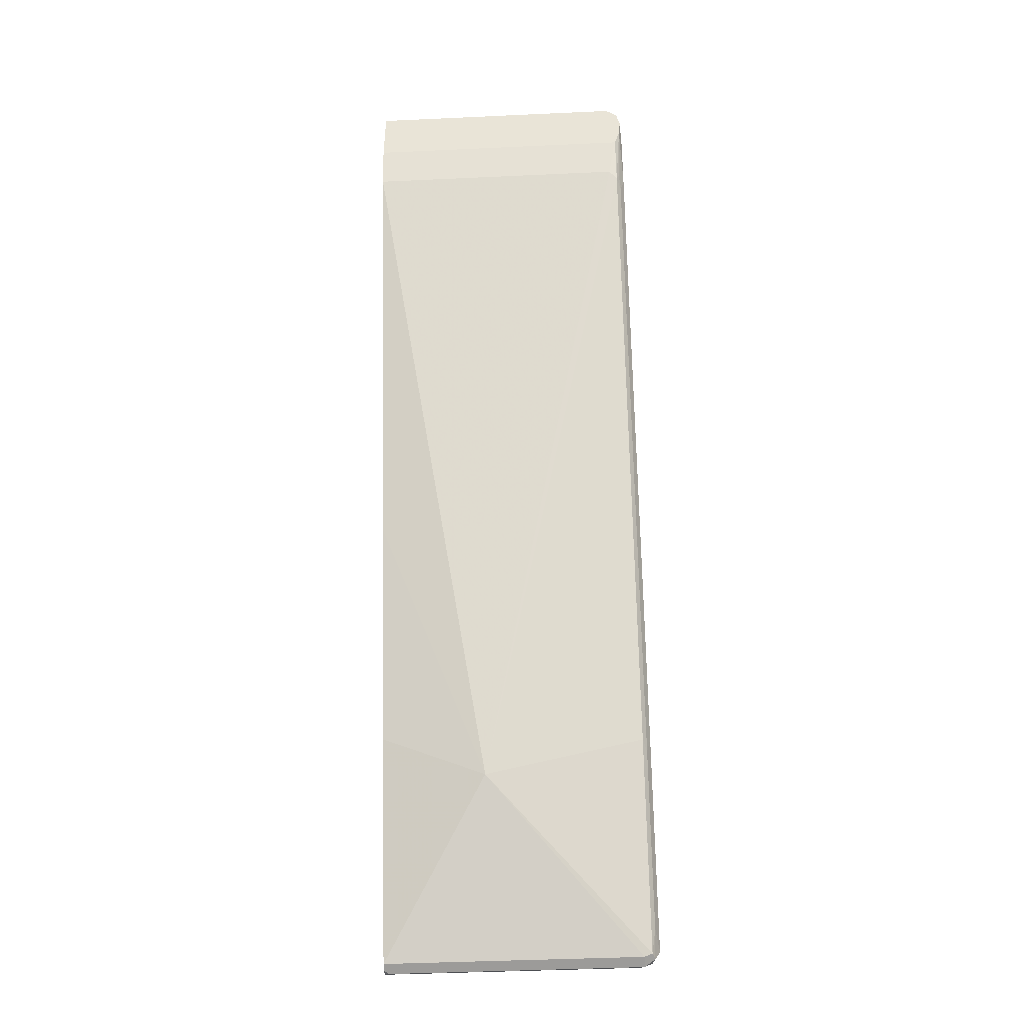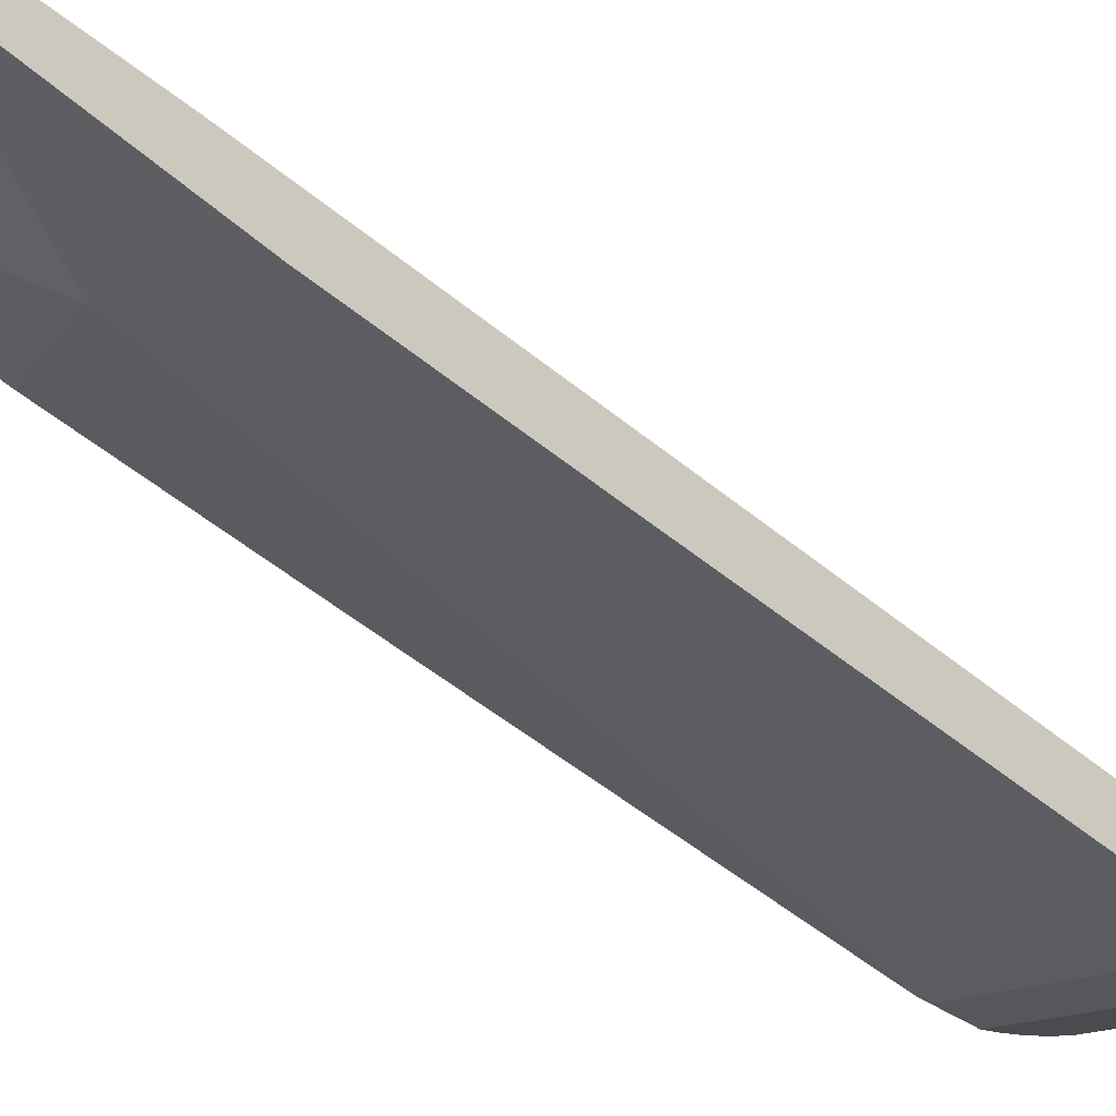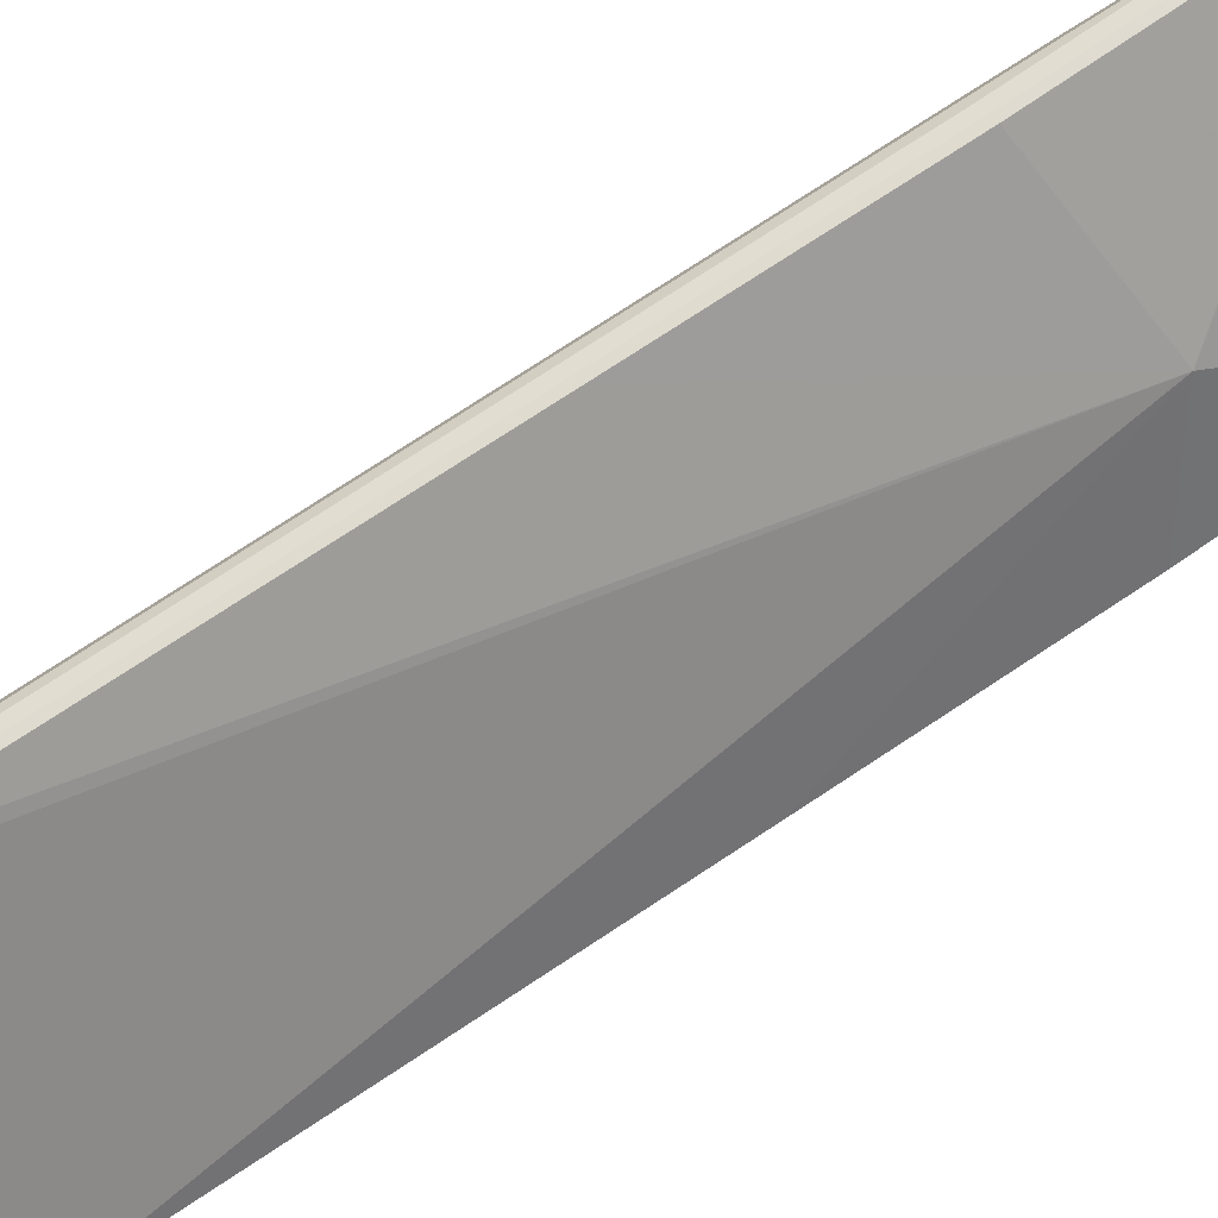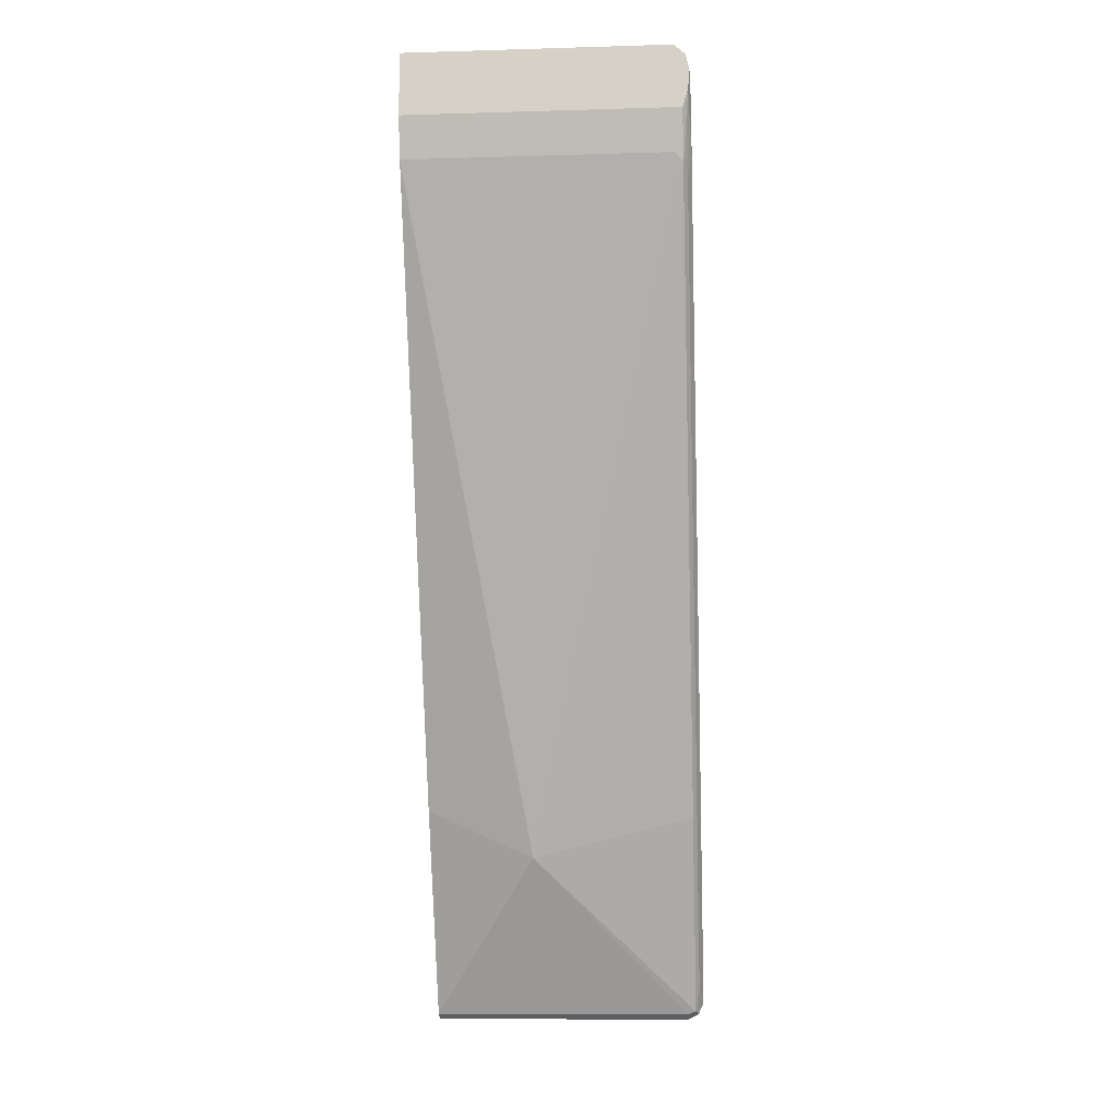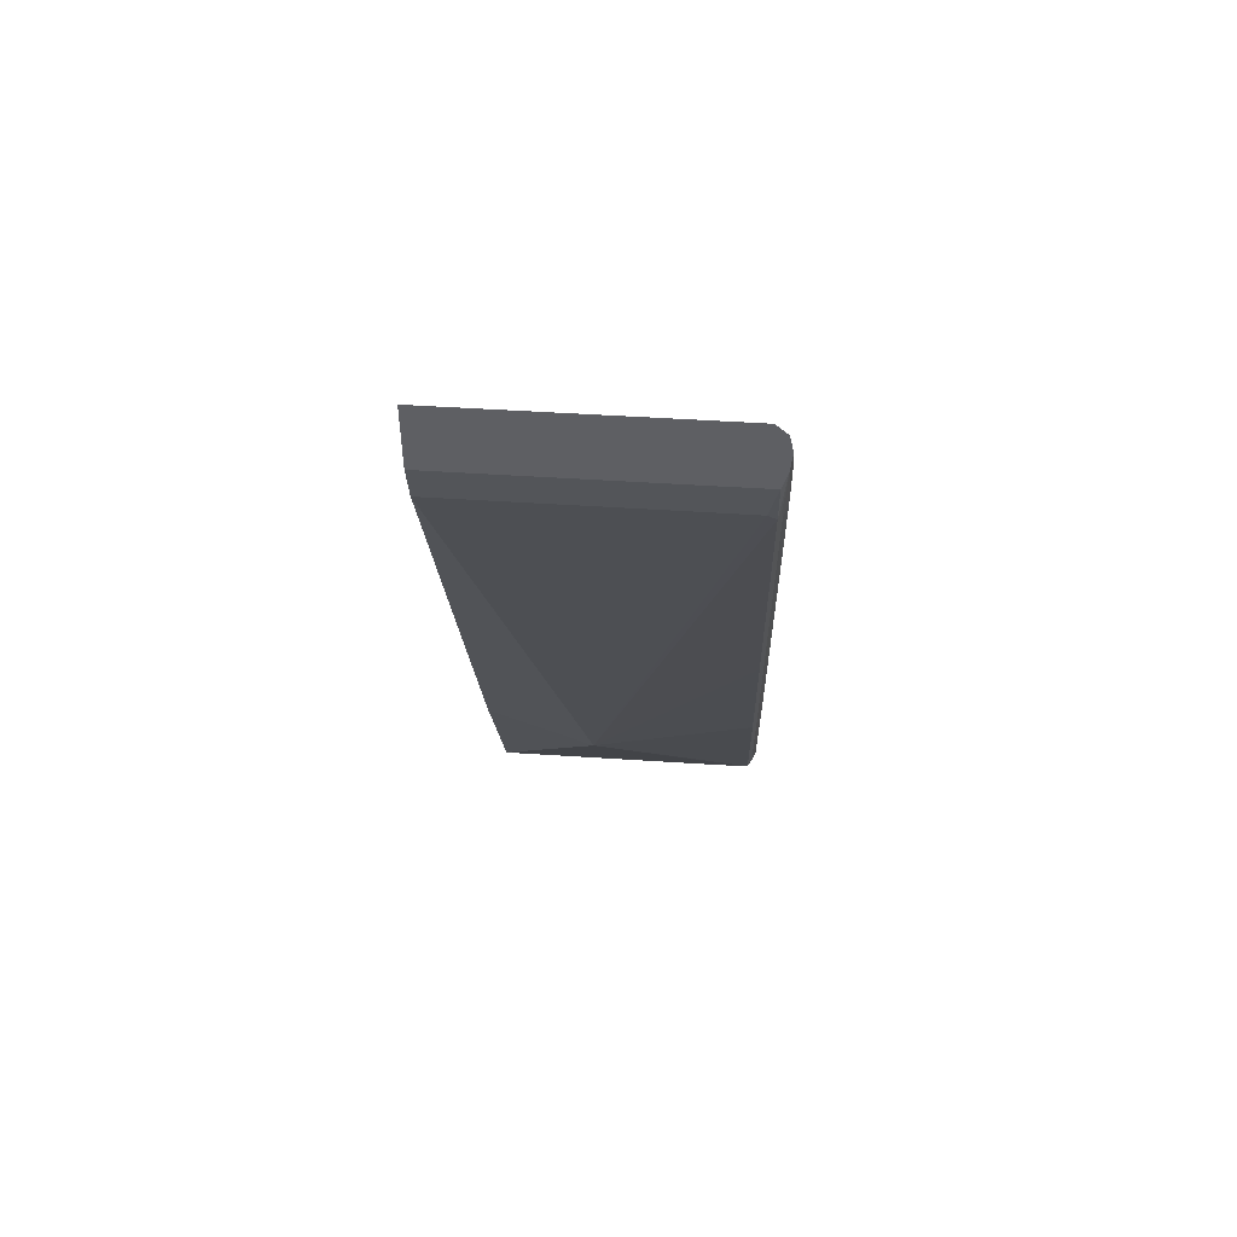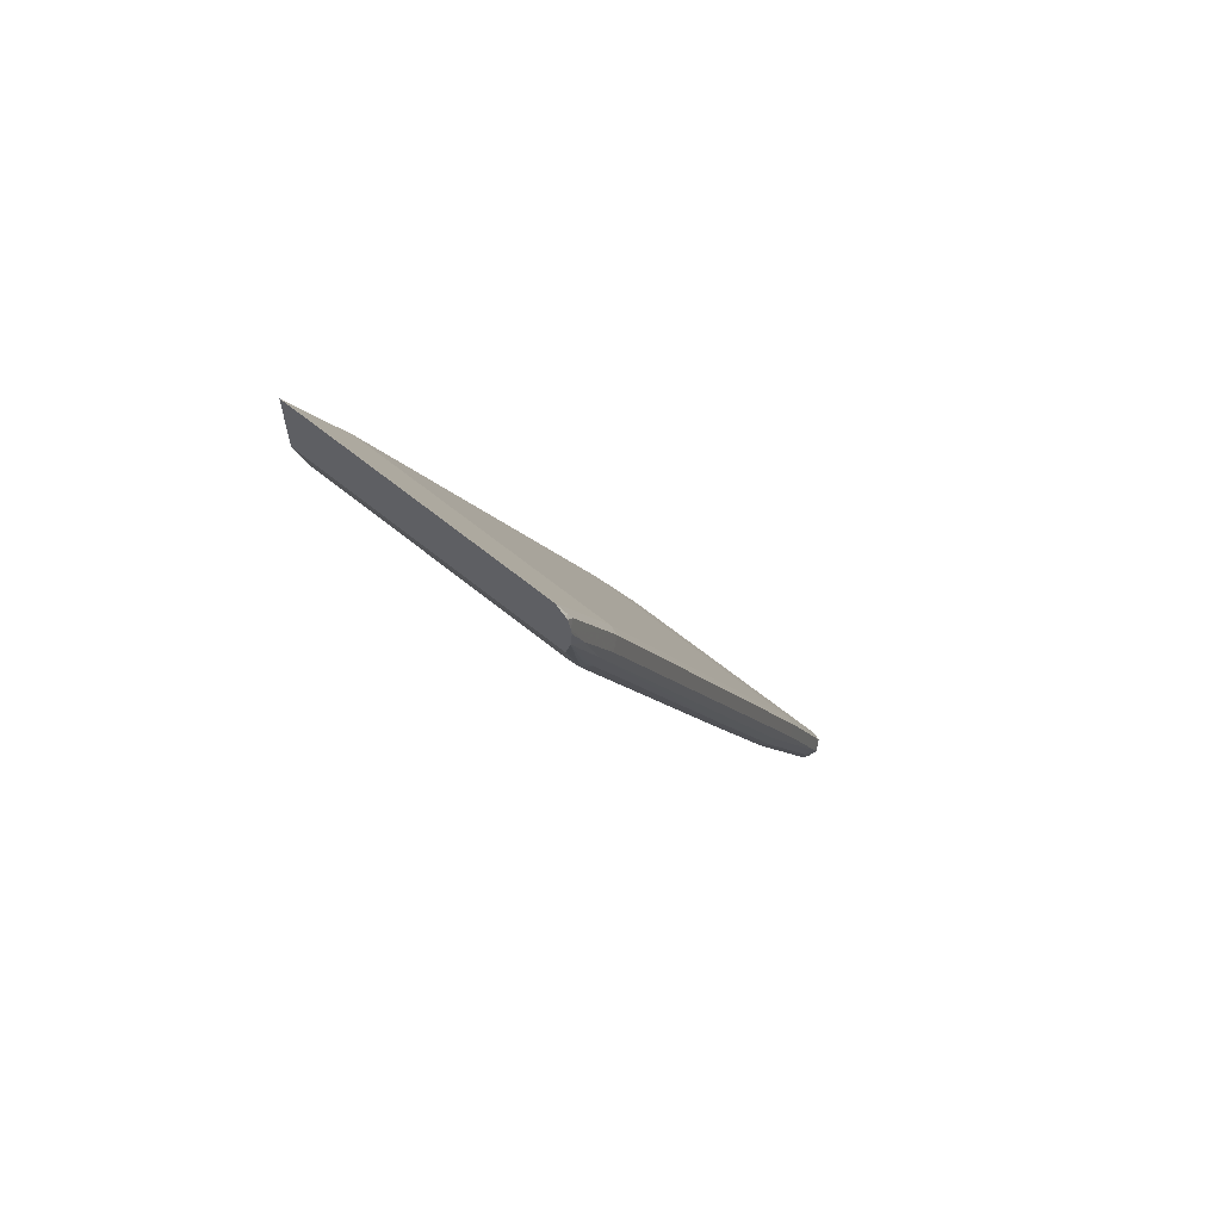
<metadata>
{"format":"obj","ext":"obj","renderer":"f3d","projection":"perspective","resolution":1024,"background":"white","views":[{"elev":-43.5,"azim":3.1,"up":"+Z"},{"elev":-14.1,"azim":-123.8,"up":"+Y"},{"elev":-54.1,"azim":113.0,"up":"+Y"},{"elev":-12.4,"azim":3.9,"up":"+Z"},{"elev":49.1,"azim":4.2,"up":"+Z"},{"elev":61.8,"azim":39.9,"up":"+Z"}]}
</metadata>
<code>
v 0.176 0.5252 -0.4247
v 0.176 0.5257 -0.4281
v 0.176 0.5214 -0.4391
v 0.176 0.5218 -0.4383
v 0.1811 0.5269 -0.4281
v 0.4391 0.5214 -0.4391
v 0.4445 0.5269 -0.4281
v 0.176 0.461 -0.2799
v 0.176 0.1647 0.3622
v 0.4445 0.1647 0.3622
v 0.4445 0.461 -0.2799
v 0.4555 0.5214 -0.4226
v 0.4555 0.4555 -0.2744
v 0.4555 0.1592 0.3677
v 0.461 0.4446 -0.2799
v 0.461 0.1482 0.3622
v 0.4589 0.103 0.4631
v 0.461 0.1153 0.428
v 0.46 0.103 0.4573
v 0.4564 0.103 0.4745
v 0.4555 0.1098 0.4665
v 0.4445 0.103 0.4855
v 0.4528 0.1071 0.4733
v 0.4548 0.103 0.4763
v 0.176 0.103 0.4196
v 0.4521 0.103 0.4196
v 0.4528 0.103 0.4197
v 0.4583 0.103 0.4389
v 0.461 0.1317 0.3786
v 0.461 0.461 -0.3293
v 0.461 0.4116 -0.2305
v 0.4569 0.4096 -0.247
v 0.4569 0.3108 -0.03291
v 0.461 0.3128 -0.0164
v 0.4569 0.1297 0.3622
v 0.4528 0.1194 0.3704
v 0.4555 0.1208 0.3786
v 0.4445 0.1153 0.3786
v 0.176 0.1153 0.3786
v 0.2862 0.3949 -0.2802
v 0.4528 0.3005 -0.02469
v 0.4528 0.3993 -0.2388
v 0.4528 0.4981 -0.4363
v 0.4569 0.4919 -0.4116
v 0.461 0.5104 -0.4281
v 0.4555 0.5049 -0.4391
v 0.4528 0.5186 -0.4363
v 0.4445 0.5104 -0.4446
v 0.4445 0.4994 -0.4391
v 0.176 0.4994 -0.4391
v 0.1811 0.5104 -0.4446
v 0.176 0.5206 -0.4394
v 0.176 0.5104 -0.4434
v 0.176 0.507 -0.4428
v 0.176 0.3952 -0.2305
v 0.176 0.2964 -0.0164
v 0.176 0.103 0.4855
f 46 45 44
f 51 48 50
f 49 40 50
f 43 40 49
f 46 44 43
f 46 43 49
f 46 49 48
f 46 48 47
f 46 47 45
f 49 50 48
f 15 12 13
f 41 42 32
f 44 30 32
f 44 32 43
f 32 42 43
f 43 42 40
f 41 40 42
f 41 32 33
f 41 33 36
f 41 36 40
f 38 40 36
f 38 39 40
f 52 48 51
f 38 25 39
f 44 45 30
f 52 6 48
f 57 1 39
f 52 53 3
f 26 25 38
f 45 16 30
f 15 16 45
f 15 45 12
f 12 45 47
f 12 47 7
f 47 6 7
f 47 48 6
f 25 57 39
f 25 22 57
f 10 9 22
f 9 57 22
f 9 1 57
f 55 50 40
f 56 55 40
f 56 40 39
f 56 39 55
f 55 39 50
f 50 39 1
f 3 50 1
f 53 50 3
f 54 51 50
f 54 50 53
f 54 53 51
f 52 51 53
f 52 3 6
f 27 26 38
f 20 22 19
f 28 27 36
f 17 21 20
f 17 20 19
f 17 19 18
f 17 18 16
f 17 16 14
f 14 16 15
f 14 15 13
f 14 13 10
f 11 10 13
f 11 13 12
f 11 12 7
f 17 14 21
f 11 7 8
f 10 8 9
f 8 1 9
f 5 4 2
f 5 2 1
f 5 8 7
f 5 7 6
f 5 6 3
f 5 3 4
f 4 3 2
f 2 3 1
f 27 38 36
f 11 8 10
f 14 10 21
f 5 1 8
f 23 21 22
f 21 10 22
f 35 29 28
f 35 28 37
f 35 37 36
f 35 33 29
f 34 31 29
f 28 36 37
f 34 29 33
f 34 33 31
f 31 33 32
f 31 32 30
f 31 30 29
f 35 36 33
f 18 29 16
f 29 30 16
f 24 20 23
f 23 20 21
f 24 23 22
f 19 22 25
f 24 22 20
f 27 19 26
f 28 19 27
f 18 19 28
f 18 28 29
f 26 19 25

</code>
